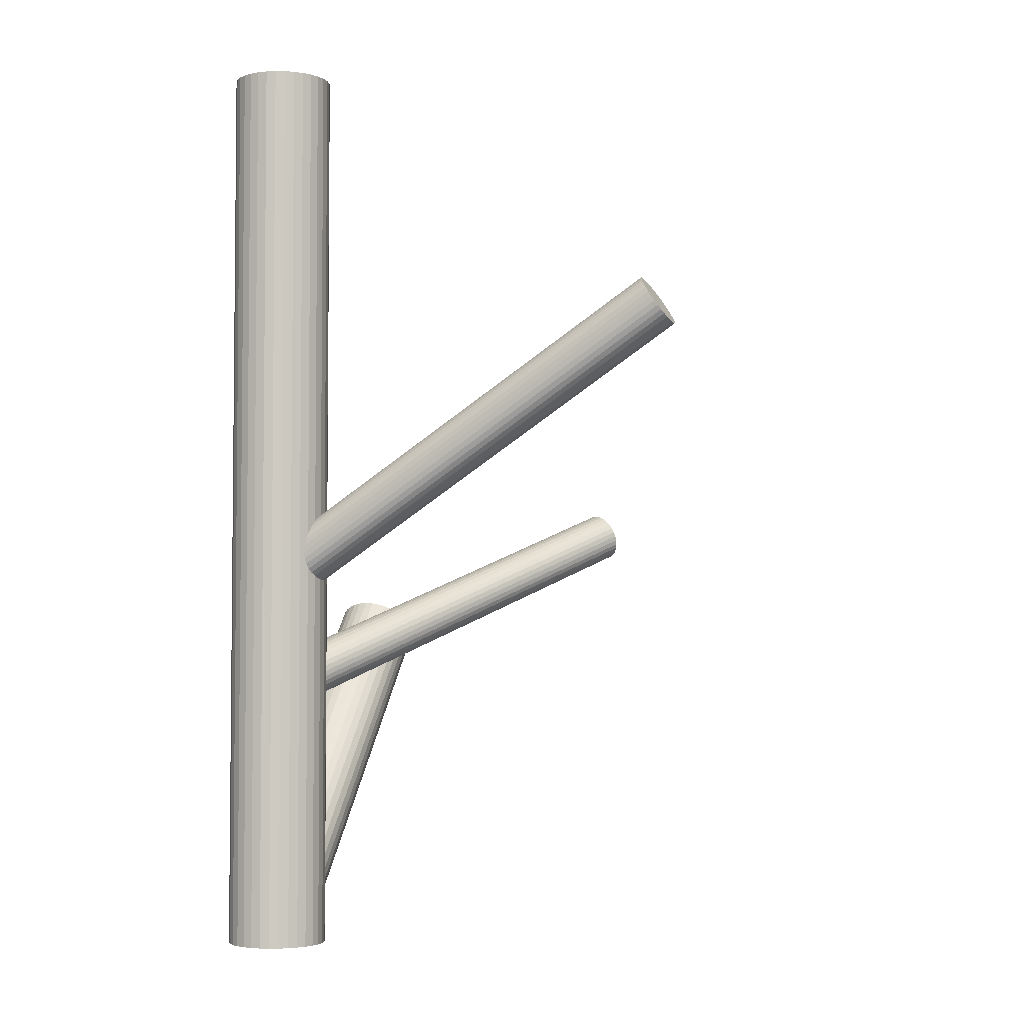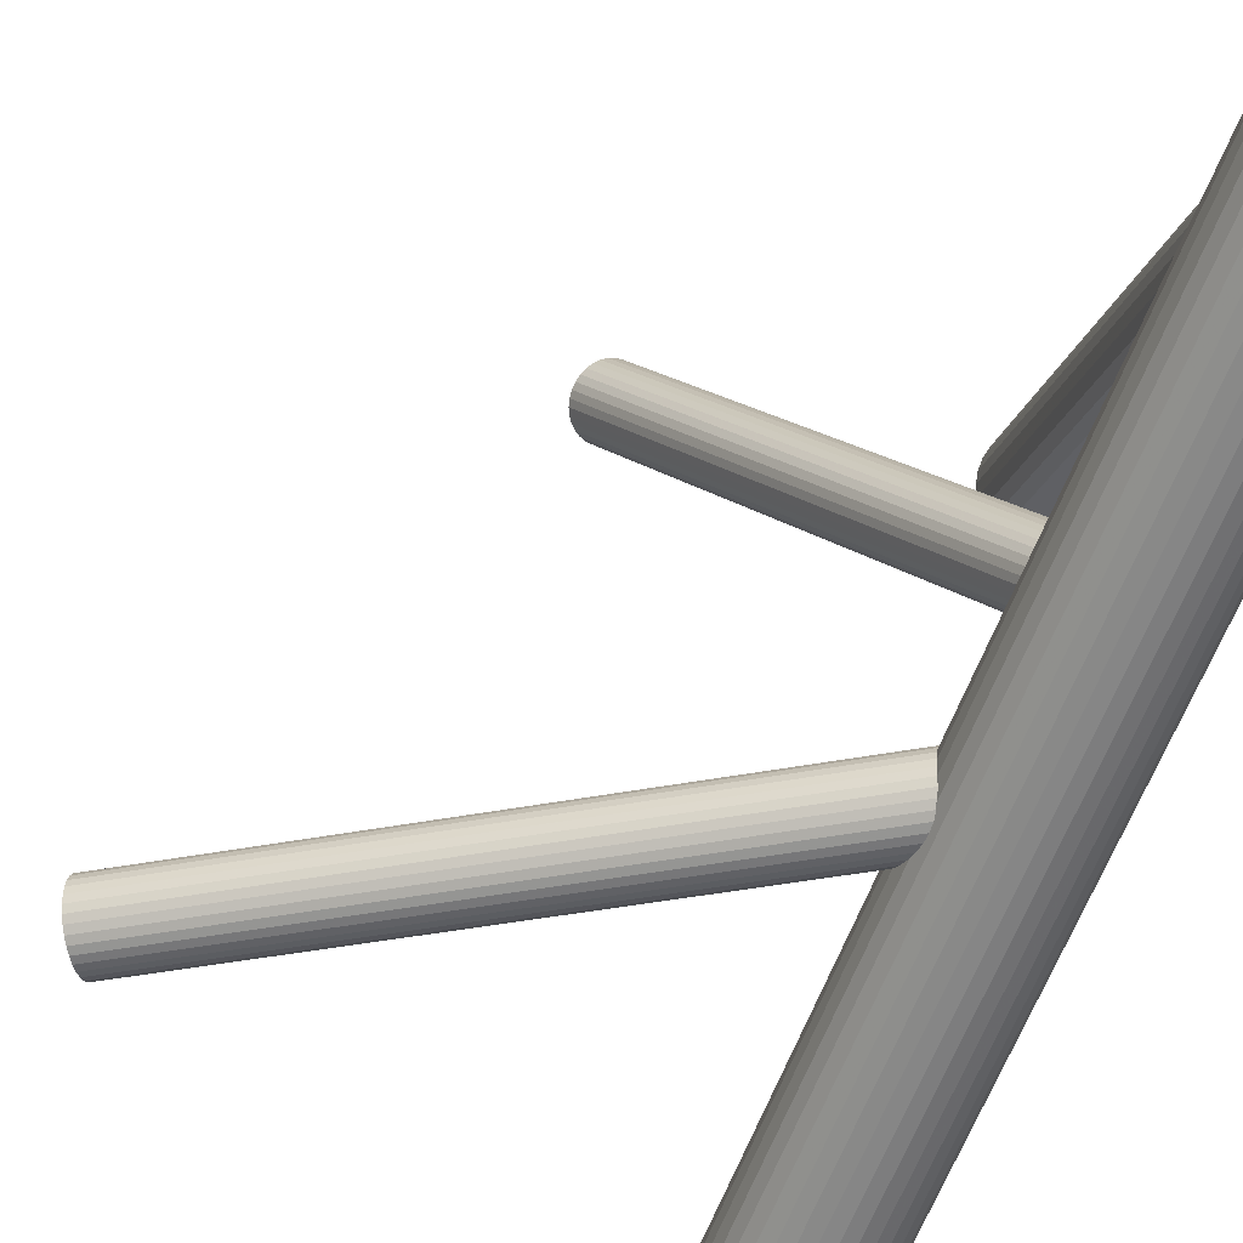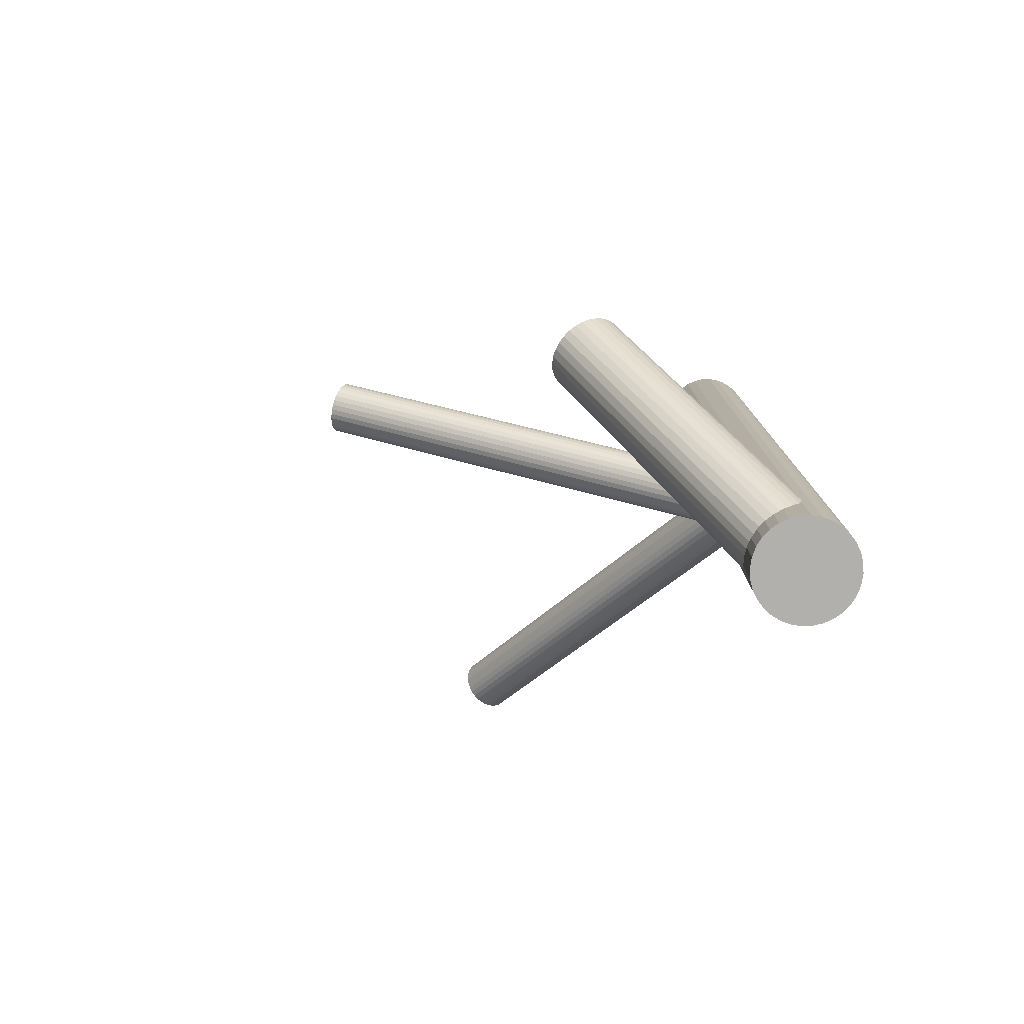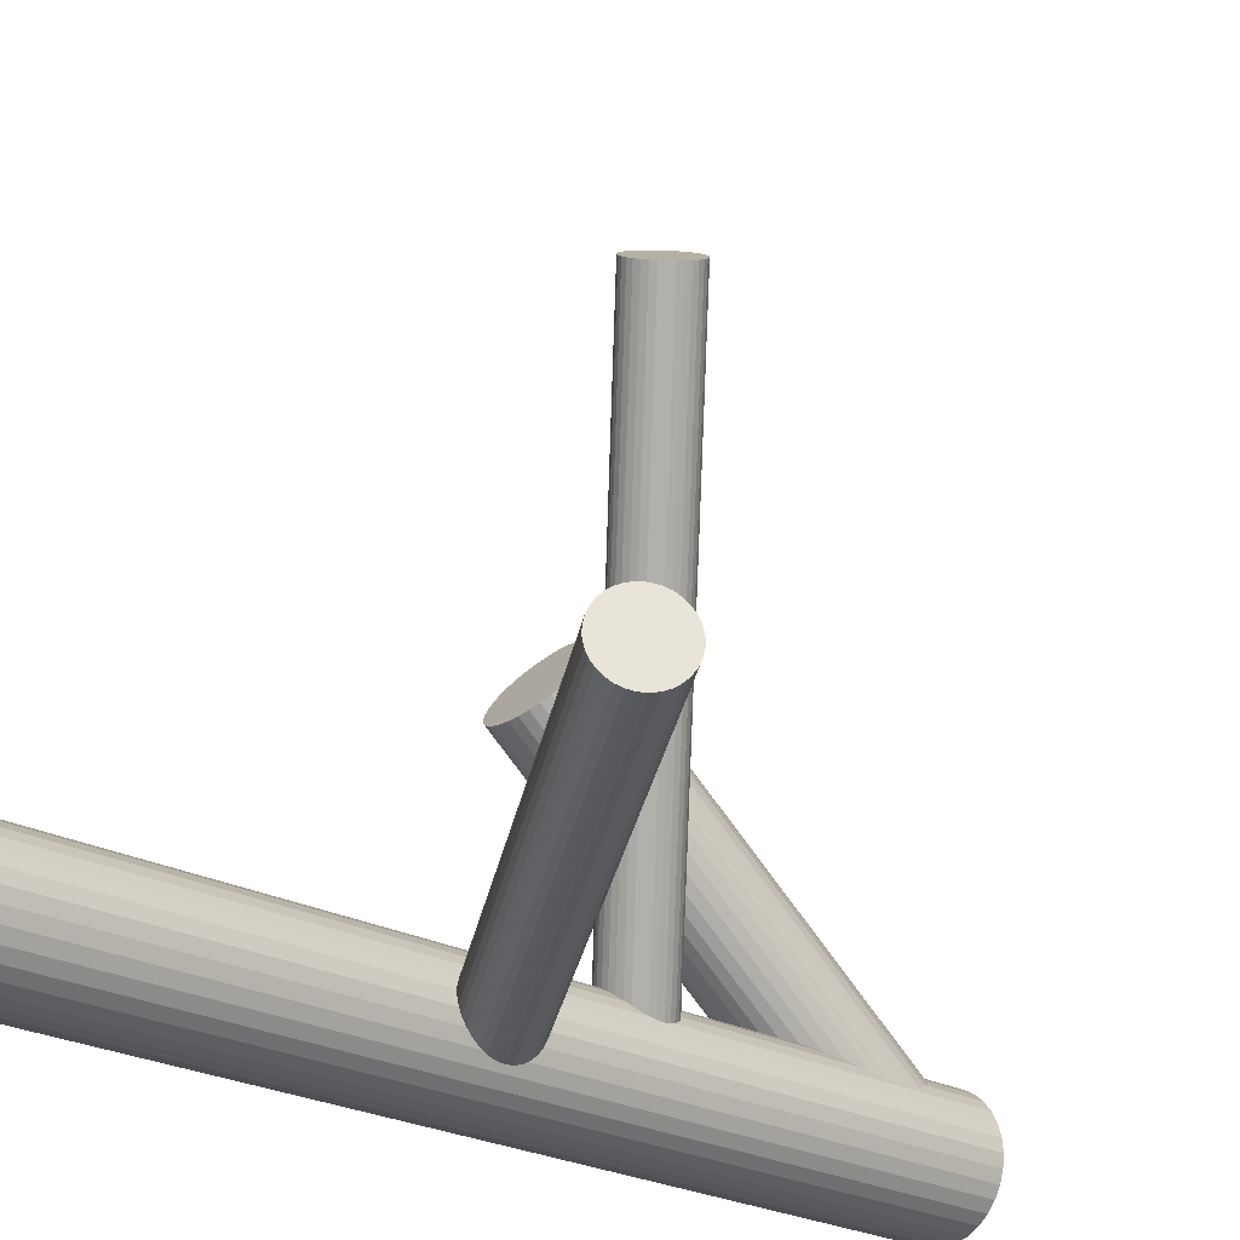
<metadata>
{"format":"obj","ext":"obj","renderer":"f3d","projection":"perspective","resolution":1024,"background":"white","views":[{"elev":-3.6,"azim":25.2,"up":"+Z"},{"elev":-60.8,"azim":159.5,"up":"+Y"},{"elev":-78.7,"azim":-127.0,"up":"+Z"},{"elev":-22.1,"azim":46.1,"up":"+Y"}]}
</metadata>
<code>
v -0.1802 -0.2062 -0.2228
v -0.208 -0.1695 -0.08437
v 0.2551 -0.17 0.2091
v -0.1827 -0.2032 -0.2268
v -0.2068 -0.2302 -0.0744
v 0.03556 0.224 -0.005272
v -0.2218 -0.2011 -0.1859
v 0.2274 -0.1444 0.2451
v 0.228 -0.1268 0.2407
v -0.1977 -0.1735 -0.09884
v 0.2622 -0.152 0.195
v -0.1871 0.08497 -0.1568
v -0.2113 -0.1706 -0.07929
v 0.0387 0.2244 -0.009871
v -0.2133 -0.2242 -0.06595
v 0.2568 -0.123 0.1974
v -0.1798 -0.2149 -0.2028
v -0.2021 0.09175 -0.1629
v 0.04238 0.2269 -0.02005
v -0.19 -0.1971 -0.2326
v -0.1735 -0.1743 -0.4765
v -0.2201 -0.2089 -0.05882
v -0.2143 -0.186 -0.2301
v 0.02148 0.2488 -0.04665
v -0.1891 -0.2161 -0.1892
v -0.1735 -0.1551 -0.5
v -0.1735 -0.1551 0.5
v -0.1735 -0.2461 -0.5
v -0.1735 -0.2461 0.5
v -0.1884 -0.1675 -0.4827
v 0.2302 -0.1562 0.2431
v -0.2095 -0.1874 -0.2326
v -0.1935 -0.2285 -0.09434
v -0.008921 0.2504 -0.01486
v -0.2212 -0.2029 -0.05832
v -0.2157 0.02381 -0.1084
v 0.2625 -0.146 0.1935
v -0.1864 -0.2104 -0.1084
v -0.2206 -0.1852 -0.06271
v 0.2447 -0.1422 0.2191
v -0.207 0.02494 -0.1089
v 0.2269 -0.1383 0.2446
v 0.04062 0.2341 -0.03483
v -0.1918 -0.1815 -0.106
v -0.183 -0.1501 -0.5
v -0.183 -0.1501 0.5
v -0.183 -0.2512 -0.5
v -0.183 -0.2512 0.5
v 0.03814 0.2371 -0.03886
v -0.2021 -0.2355 -0.4281
v -0.1584 -0.1702 -0.5
v -0.1584 -0.1702 0.5
v -0.1584 -0.231 -0.5
v -0.1584 -0.231 0.5
v -0.0009953 0.2392 0.002067
v -0.2539 0.03733 -0.121
v -0.1934 -0.2343 -0.4287
v -0.2292 -0.1923 -0.1978
v -0.2597 0.06981 -0.1476
v -0.1502 -0.2113 -0.5
v -0.1502 -0.2113 0.5
v -0.1502 -0.1899 -0.5
v -0.1502 -0.1899 0.5
v 0.2591 -0.1282 0.195
v -0.2184 -0.2146 -0.0603
v 0.041 0.2254 -0.01486
v -0.2044 -0.1892 -0.2341
v -0.2176 0.05865 -0.1367
v -0.2402 -0.2219 -0.4407
v 0.03087 0.2432 -0.04463
v -0.1945 -0.1942 -0.2341
v -0.2461 -0.1895 -0.4673
v 0.006572 0.2543 -0.04217
v -0.1754 0.0475 -0.1259
v 0.03171 0.2243 -0.001241
v 0.2325 -0.1613 0.2407
v -0.1861 -0.2045 -0.1099
v -0.1813 0.07998 -0.1525
v 0.01139 0.253 -0.04463
v -0.2217 -0.1968 -0.05882
v -0.2039 -0.1459 -0.5
v -0.2039 -0.1459 0.5
v -0.2039 -0.2006 -0.4565
v -0.2039 -0.2006 -0.5
v -0.2039 -0.2006 0.5
v -0.2039 -0.2006 -0.08437
v -0.2039 -0.2006 -0.208
v -0.2039 -0.2554 -0.5
v -0.2039 -0.2554 0.5
v 0.2613 -0.1576 0.1974
v 0.262 -0.1399 0.193
v 0.2271 -0.1324 0.2431
v -0.1617 -0.2118 -0.4456
v -0.2133 -0.207 -0.1819
v -0.1676 -0.1793 -0.4722
v -0.2281 0.09237 -0.1645
v 0.2343 -0.1143 0.229
v -0.2034 -0.212 -0.1819
v -0.1895 -0.1866 -0.1084
v -0.2194 0.0935 -0.1651
v -0.2576 -0.2113 -0.5
v -0.2576 -0.2113 0.5
v -0.2576 -0.1899 -0.5
v -0.2576 -0.1899 0.5
v -0.1787 -0.2089 -0.2182
v -0.2145 -0.1669 -0.4843
v 0.2609 -0.1339 0.1935
v -0.2494 -0.1702 -0.5
v -0.2494 -0.1702 0.5
v -0.2494 -0.231 -0.5
v -0.2494 -0.231 0.5
v -0.2058 -0.1658 -0.4848
v -0.008327 0.248 -0.009871
v -0.2249 -0.1501 -0.5
v -0.2249 -0.1501 0.5
v -0.2249 -0.2512 -0.5
v -0.2249 -0.2512 0.5
v -0.2161 -0.2198 -0.06271
v 0.2541 -0.1186 0.2006
v 0.01643 0.2511 -0.04614
v -0.1873 -0.216 -0.106
v 0.252 -0.1722 0.214
v -0.2215 -0.1908 -0.0603
v 0.02636 0.2461 -0.04614
v 0.2384 -0.1693 0.2335
v -0.1866 -0.1984 -0.1104
v -0.2331 0.02556 -0.1106
v 0.2487 -0.1733 0.2191
v 0.2476 -0.1126 0.2091
v -0.2143 -0.1728 -0.0744
v -0.1984 -0.2139 -0.1834
v -0.248 0.03234 -0.1167
v -0.2343 -0.1551 -0.5
v -0.2343 -0.1551 0.5
v -0.2343 -0.2461 -0.5
v -0.2343 -0.2461 0.5
v 0.01693 0.2397 -0.02005
v -0.2194 -0.2337 -0.4303
v -0.1936 -0.2153 -0.1859
v -0.2187 -0.1852 -0.2268
v -0.1877 -0.1923 -0.1099
v -0.2344 -0.2269 -0.4364
v 0.2317 -0.1176 0.2335
v -0.2179 -0.2041 -0.1834
v 0.01743 0.2283 0.006039
v 0.0075 0.2333 0.006039
v -0.228 -0.1863 -0.2132
v 0.2598 -0.1626 0.2006
v -0.1945 -0.177 -0.1028
v 0.04218 0.2314 -0.03023
v -0.2102 -0.2277 -0.06989
v -0.1966 -0.2307 -0.08945
v -0.186 -0.2002 -0.2301
v -0.2245 0.02402 -0.1089
v -0.2251 -0.198 -0.1892
v -0.1768 0.07417 -0.1476
v -0.244 0.08631 -0.1603
v -0.1999 -0.2317 -0.08437
v -0.201 -0.171 -0.09434
v -0.2276 -0.1951 -0.1932
v -0.1732 0.05417 -0.1312
v -0.2586 -0.2006 -0.5
v -0.2586 -0.2006 0.5
v -0.1652 -0.2393 -0.5
v -0.1652 -0.2393 0.5
v -0.1652 -0.1619 -0.5
v -0.1652 -0.1619 0.5
v -0.2612 0.04954 -0.1312
v -0.2304 -0.173 -0.48
v -0.2109 -0.2353 -0.4287
v -0.1631 -0.1851 -0.4673
v -0.2559 0.07605 -0.1525
v -0.2506 0.08162 -0.1568
v 0.2453 -0.1731 0.2241
v -0.1781 -0.2114 -0.2132
v -0.1595 -0.2051 -0.451
v 0.02246 0.2264 0.004525
v -0.1888 -0.221 -0.1028
v -0.2169 -0.176 -0.06989
v -0.1727 0.06102 -0.1367
v -0.2476 -0.2097 -0.451
v -0.237 -0.1777 -0.4765
v -0.2085 -0.2097 -0.1814
v -0.2423 -0.1832 -0.4722
v 0.00215 0.2551 -0.03886
v 0.2441 -0.1112 0.214
v 0.02728 0.2251 0.002067
v -0.1987 0.02736 -0.1106
v -0.1534 -0.1797 -0.5
v -0.1534 -0.1797 0.5
v -0.1534 -0.2216 -0.5
v -0.1534 -0.2216 0.5
v -0.159 -0.1983 -0.4565
v 0.002984 0.2362 0.004525
v -0.2146 -0.1469 -0.5
v -0.2146 -0.1469 0.5
v -0.2146 -0.2543 -0.5
v -0.2146 -0.2543 0.5
v -0.007146 0.254 -0.02524
v -0.2294 -0.1879 -0.208
v -0.241 0.02837 -0.1132
v -0.2257 -0.1854 -0.2182
v -0.185 -0.2319 -0.4303
v 0.03485 0.2401 -0.04217
v -0.004286 0.2423 -0.001241
v -0.2033 -0.2316 -0.07929
v -0.1942 0.08894 -0.1603
v -0.2226 -0.185 -0.2228
v -0.2273 -0.2309 -0.4329
v -0.006762 0.2453 -0.005272
v -0.2364 0.08994 -0.1629
v 0.2577 -0.1668 0.2046
v -0.1805 -0.1703 -0.48
v 0.2296 -0.1218 0.2375
v 0.04278 0.2289 -0.02524
v -0.2045 -0.1697 -0.08945
v -0.1853 -0.2163 -0.1932
v -0.2228 -0.1693 -0.4827
v -0.1821 -0.2159 -0.1978
v -0.2625 0.05629 -0.1367
v -0.1792 0.04126 -0.121
v 0.01238 0.2306 0.00655
v -0.1845 0.03569 -0.1167
v -0.1739 0.06777 -0.1423
v -0.1785 -0.2134 -0.208
v 0.2418 -0.1718 0.229
v -0.1932 -0.1469 -0.5
v -0.1932 -0.1469 0.5
v -0.1932 -0.2543 -0.5
v -0.1932 -0.2543 0.5
v 0.2406 -0.1111 0.2191
v -0.2488 -0.203 -0.4565
v -0.2545 -0.1797 -0.5
v -0.2545 -0.1797 0.5
v -0.2545 -0.2216 -0.5
v -0.2545 -0.2216 0.5
v 0.2509 -0.1151 0.2046
v 0.2373 -0.1121 0.2241
v -0.262 0.06313 -0.1423
v -0.1656 -0.218 -0.4407
v -0.1994 -0.1916 -0.2346
v -0.2583 0.04313 -0.1259
v -0.008522 0.2525 -0.02005
v 0.2353 -0.1658 0.2375
v -0.1709 -0.2236 -0.4364
v -0.2106 0.09329 -0.1645
v -0.1911 0.03099 -0.1132
v -0.1603 -0.1915 -0.462
v -0.004844 0.255 -0.03023
v -0.1909 -0.2252 -0.09884
v -0.219 -0.1802 -0.06595
v -0.2483 -0.1961 -0.462
v 0.2285 -0.1505 0.2446
v -0.2298 -0.1899 -0.2028
v -0.2447 -0.2161 -0.4456
v -0.001705 0.2554 -0.03483
v -0.1775 -0.2283 -0.4329
v -0.197 -0.166 -0.4843
v -0.2426 -0.2393 -0.5
v -0.2426 -0.2393 0.5
v -0.2426 -0.1619 -0.5
v -0.2426 -0.1619 0.5
v -0.1492 -0.2006 -0.5
v -0.1492 -0.2006 0.5
f 263 84 62
f 263 62 264
f 264 62 63
f 264 63 85
f 62 84 189
f 62 189 63
f 63 189 190
f 63 190 85
f 189 84 51
f 189 51 190
f 190 51 52
f 190 52 85
f 51 84 166
f 51 166 52
f 52 166 167
f 52 167 85
f 166 84 26
f 166 26 167
f 167 26 27
f 167 27 85
f 26 84 45
f 26 45 27
f 27 45 46
f 27 46 85
f 45 84 227
f 45 227 46
f 46 227 228
f 46 228 85
f 227 84 81
f 227 81 228
f 228 81 82
f 228 82 85
f 81 84 195
f 81 195 82
f 82 195 196
f 82 196 85
f 195 84 114
f 195 114 196
f 196 114 115
f 196 115 85
f 114 84 133
f 114 133 115
f 115 133 134
f 115 134 85
f 133 84 261
f 133 261 134
f 134 261 262
f 134 262 85
f 261 84 108
f 261 108 262
f 262 108 109
f 262 109 85
f 108 84 233
f 108 233 109
f 109 233 234
f 109 234 85
f 233 84 103
f 233 103 234
f 234 103 104
f 234 104 85
f 103 84 162
f 103 162 104
f 104 162 163
f 104 163 85
f 162 84 101
f 162 101 163
f 163 101 102
f 163 102 85
f 101 84 235
f 101 235 102
f 102 235 236
f 102 236 85
f 235 84 110
f 235 110 236
f 236 110 111
f 236 111 85
f 110 84 259
f 110 259 111
f 111 259 260
f 111 260 85
f 259 84 135
f 259 135 260
f 260 135 136
f 260 136 85
f 135 84 116
f 135 116 136
f 136 116 117
f 136 117 85
f 116 84 197
f 116 197 117
f 117 197 198
f 117 198 85
f 197 84 88
f 197 88 198
f 198 88 89
f 198 89 85
f 88 84 229
f 88 229 89
f 89 229 230
f 89 230 85
f 229 84 47
f 229 47 230
f 230 47 48
f 230 48 85
f 47 84 28
f 47 28 48
f 48 28 29
f 48 29 85
f 28 84 164
f 28 164 29
f 29 164 165
f 29 165 85
f 164 84 53
f 164 53 165
f 165 53 54
f 165 54 85
f 53 84 191
f 53 191 54
f 54 191 192
f 54 192 85
f 191 84 60
f 191 60 192
f 192 60 61
f 192 61 85
f 60 84 263
f 60 263 61
f 61 263 264
f 61 264 85
f 200 87 254
f 200 254 243
f 243 254 34
f 243 34 137
f 254 87 58
f 254 58 34
f 34 58 113
f 34 113 137
f 58 87 160
f 58 160 113
f 113 160 210
f 113 210 137
f 160 87 155
f 160 155 210
f 210 155 205
f 210 205 137
f 155 87 7
f 155 7 205
f 205 7 55
f 205 55 137
f 7 87 144
f 7 144 55
f 55 144 194
f 55 194 137
f 144 87 94
f 144 94 194
f 194 94 146
f 194 146 137
f 94 87 183
f 94 183 146
f 146 183 222
f 146 222 137
f 183 87 98
f 183 98 222
f 222 98 145
f 222 145 137
f 98 87 131
f 98 131 145
f 145 131 177
f 145 177 137
f 131 87 139
f 131 139 177
f 177 139 187
f 177 187 137
f 139 87 25
f 139 25 187
f 187 25 75
f 187 75 137
f 25 87 217
f 25 217 75
f 75 217 6
f 75 6 137
f 217 87 219
f 217 219 6
f 6 219 14
f 6 14 137
f 219 87 17
f 219 17 14
f 14 17 66
f 14 66 137
f 17 87 225
f 17 225 66
f 66 225 19
f 66 19 137
f 225 87 175
f 225 175 19
f 19 175 215
f 19 215 137
f 175 87 105
f 175 105 215
f 215 105 150
f 215 150 137
f 105 87 1
f 105 1 150
f 150 1 43
f 150 43 137
f 1 87 4
f 1 4 43
f 43 4 49
f 43 49 137
f 4 87 153
f 4 153 49
f 49 153 204
f 49 204 137
f 153 87 20
f 153 20 204
f 204 20 70
f 204 70 137
f 20 87 71
f 20 71 70
f 70 71 124
f 70 124 137
f 71 87 241
f 71 241 124
f 124 241 24
f 124 24 137
f 241 87 67
f 241 67 24
f 24 67 120
f 24 120 137
f 67 87 32
f 67 32 120
f 120 32 79
f 120 79 137
f 32 87 23
f 32 23 79
f 79 23 73
f 79 73 137
f 23 87 140
f 23 140 73
f 73 140 185
f 73 185 137
f 140 87 208
f 140 208 185
f 185 208 256
f 185 256 137
f 208 87 202
f 208 202 256
f 256 202 249
f 256 249 137
f 202 87 147
f 202 147 249
f 249 147 199
f 249 199 137
f 147 87 200
f 147 200 199
f 199 200 243
f 199 243 137
f 2 86 13
f 2 13 231
f 231 13 238
f 231 238 40
f 13 86 130
f 13 130 238
f 238 130 97
f 238 97 40
f 130 86 179
f 130 179 97
f 97 179 143
f 97 143 40
f 179 86 251
f 179 251 143
f 143 251 214
f 143 214 40
f 251 86 39
f 251 39 214
f 214 39 9
f 214 9 40
f 39 86 123
f 39 123 9
f 9 123 92
f 9 92 40
f 123 86 80
f 123 80 92
f 92 80 42
f 92 42 40
f 80 86 35
f 80 35 42
f 42 35 8
f 42 8 40
f 35 86 22
f 35 22 8
f 8 22 253
f 8 253 40
f 22 86 65
f 22 65 253
f 253 65 31
f 253 31 40
f 65 86 118
f 65 118 31
f 31 118 76
f 31 76 40
f 118 86 15
f 118 15 76
f 76 15 244
f 76 244 40
f 15 86 151
f 15 151 244
f 244 151 125
f 244 125 40
f 151 86 5
f 151 5 125
f 125 5 226
f 125 226 40
f 5 86 206
f 5 206 226
f 226 206 174
f 226 174 40
f 206 86 158
f 206 158 174
f 174 158 128
f 174 128 40
f 158 86 152
f 158 152 128
f 128 152 122
f 128 122 40
f 152 86 33
f 152 33 122
f 122 33 3
f 122 3 40
f 33 86 250
f 33 250 3
f 3 250 212
f 3 212 40
f 250 86 178
f 250 178 212
f 212 178 148
f 212 148 40
f 178 86 121
f 178 121 148
f 148 121 90
f 148 90 40
f 121 86 38
f 121 38 90
f 90 38 11
f 90 11 40
f 38 86 77
f 38 77 11
f 11 77 37
f 11 37 40
f 77 86 126
f 77 126 37
f 37 126 91
f 37 91 40
f 126 86 141
f 126 141 91
f 91 141 107
f 91 107 40
f 141 86 99
f 141 99 107
f 107 99 64
f 107 64 40
f 99 86 44
f 99 44 64
f 64 44 16
f 64 16 40
f 44 86 149
f 44 149 16
f 16 149 119
f 16 119 40
f 149 86 10
f 149 10 119
f 119 10 237
f 119 237 40
f 10 86 159
f 10 159 237
f 237 159 129
f 237 129 40
f 159 86 216
f 159 216 129
f 129 216 186
f 129 186 40
f 216 86 2
f 216 2 186
f 186 2 231
f 186 231 40
f 232 83 181
f 232 181 220
f 220 181 168
f 220 168 68
f 181 83 255
f 181 255 168
f 168 255 242
f 168 242 68
f 255 83 69
f 255 69 242
f 242 69 56
f 242 56 68
f 69 83 142
f 69 142 56
f 56 142 132
f 56 132 68
f 142 83 209
f 142 209 132
f 132 209 201
f 132 201 68
f 209 83 138
f 209 138 201
f 201 138 127
f 201 127 68
f 138 83 170
f 138 170 127
f 127 170 154
f 127 154 68
f 170 83 50
f 170 50 154
f 154 50 36
f 154 36 68
f 50 83 57
f 50 57 36
f 36 57 41
f 36 41 68
f 57 83 203
f 57 203 41
f 41 203 188
f 41 188 68
f 203 83 257
f 203 257 188
f 188 257 247
f 188 247 68
f 257 83 245
f 257 245 247
f 247 245 223
f 247 223 68
f 245 83 240
f 245 240 223
f 223 240 221
f 223 221 68
f 240 83 93
f 240 93 221
f 221 93 74
f 221 74 68
f 93 83 176
f 93 176 74
f 74 176 161
f 74 161 68
f 176 83 193
f 176 193 161
f 161 193 180
f 161 180 68
f 193 83 248
f 193 248 180
f 180 248 224
f 180 224 68
f 248 83 171
f 248 171 224
f 224 171 156
f 224 156 68
f 171 83 95
f 171 95 156
f 156 95 78
f 156 78 68
f 95 83 21
f 95 21 78
f 78 21 12
f 78 12 68
f 21 83 213
f 21 213 12
f 12 213 207
f 12 207 68
f 213 83 30
f 213 30 207
f 207 30 18
f 207 18 68
f 30 83 258
f 30 258 18
f 18 258 246
f 18 246 68
f 258 83 112
f 258 112 246
f 246 112 100
f 246 100 68
f 112 83 106
f 112 106 100
f 100 106 96
f 100 96 68
f 106 83 218
f 106 218 96
f 96 218 211
f 96 211 68
f 218 83 169
f 218 169 211
f 211 169 157
f 211 157 68
f 169 83 182
f 169 182 157
f 157 182 173
f 157 173 68
f 182 83 184
f 182 184 173
f 173 184 172
f 173 172 68
f 184 83 72
f 184 72 172
f 172 72 59
f 172 59 68
f 72 83 252
f 72 252 59
f 59 252 239
f 59 239 68
f 252 83 232
f 252 232 239
f 239 232 220
f 239 220 68

</code>
